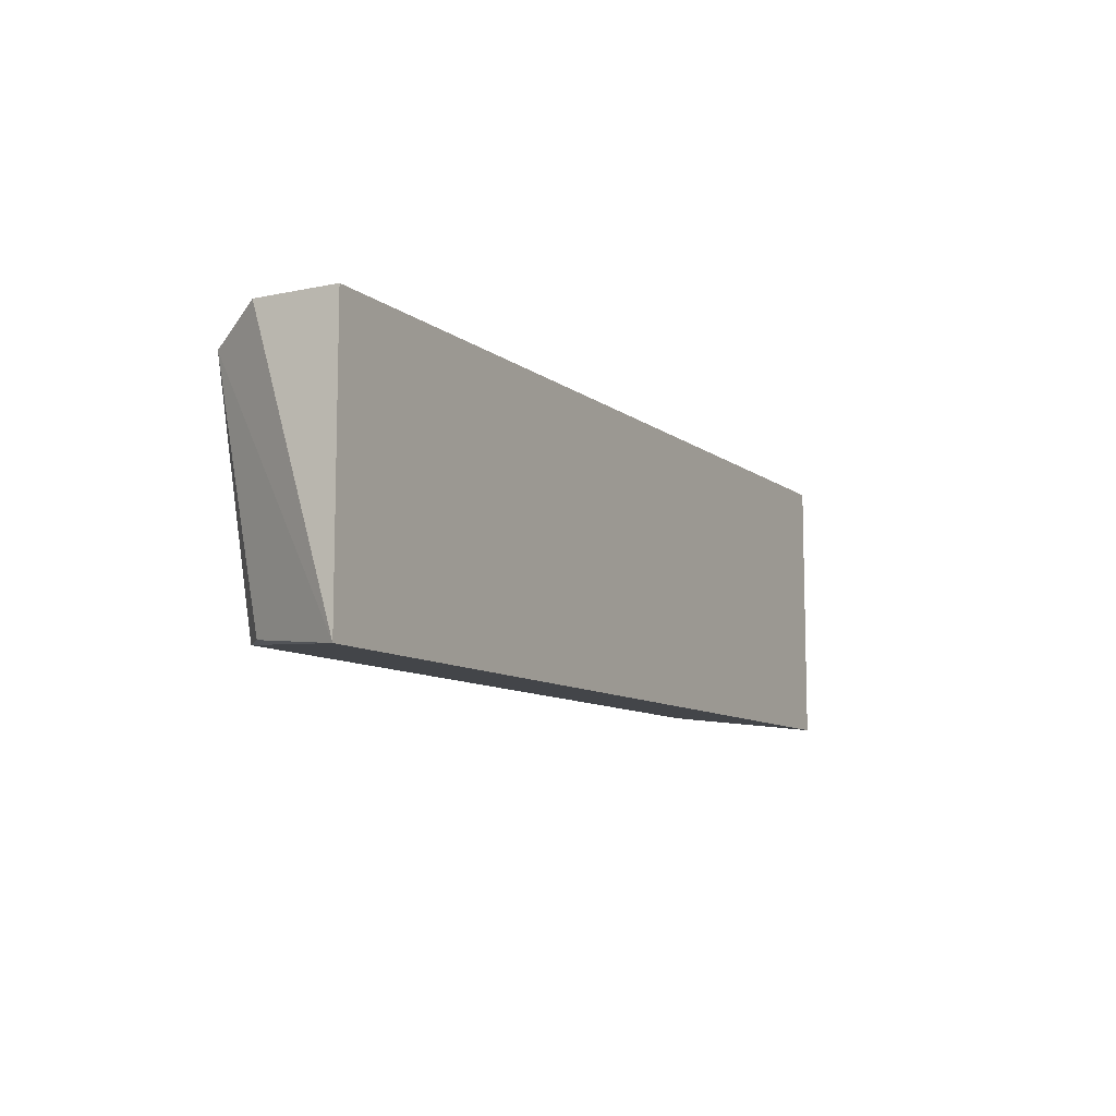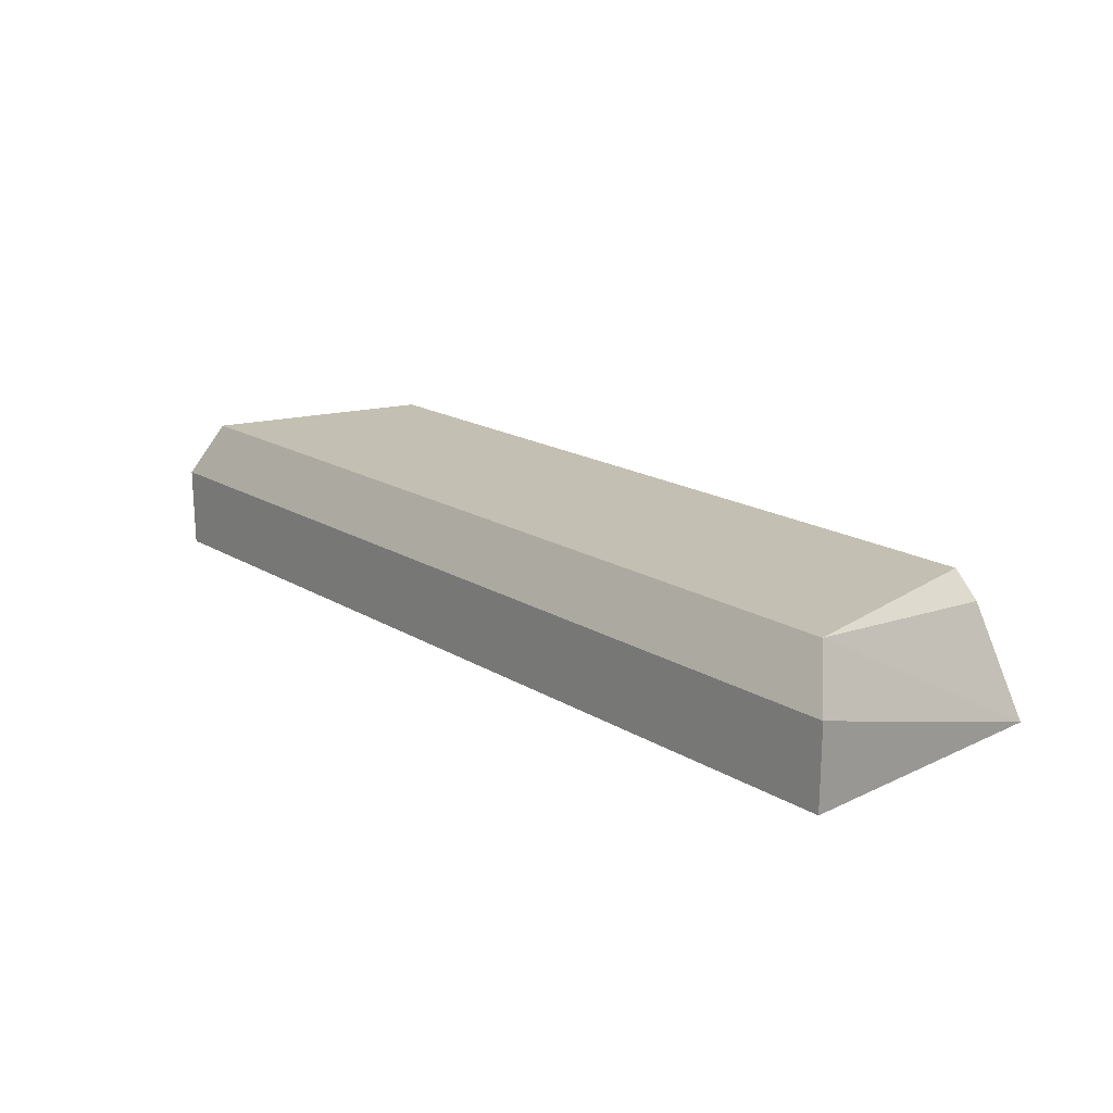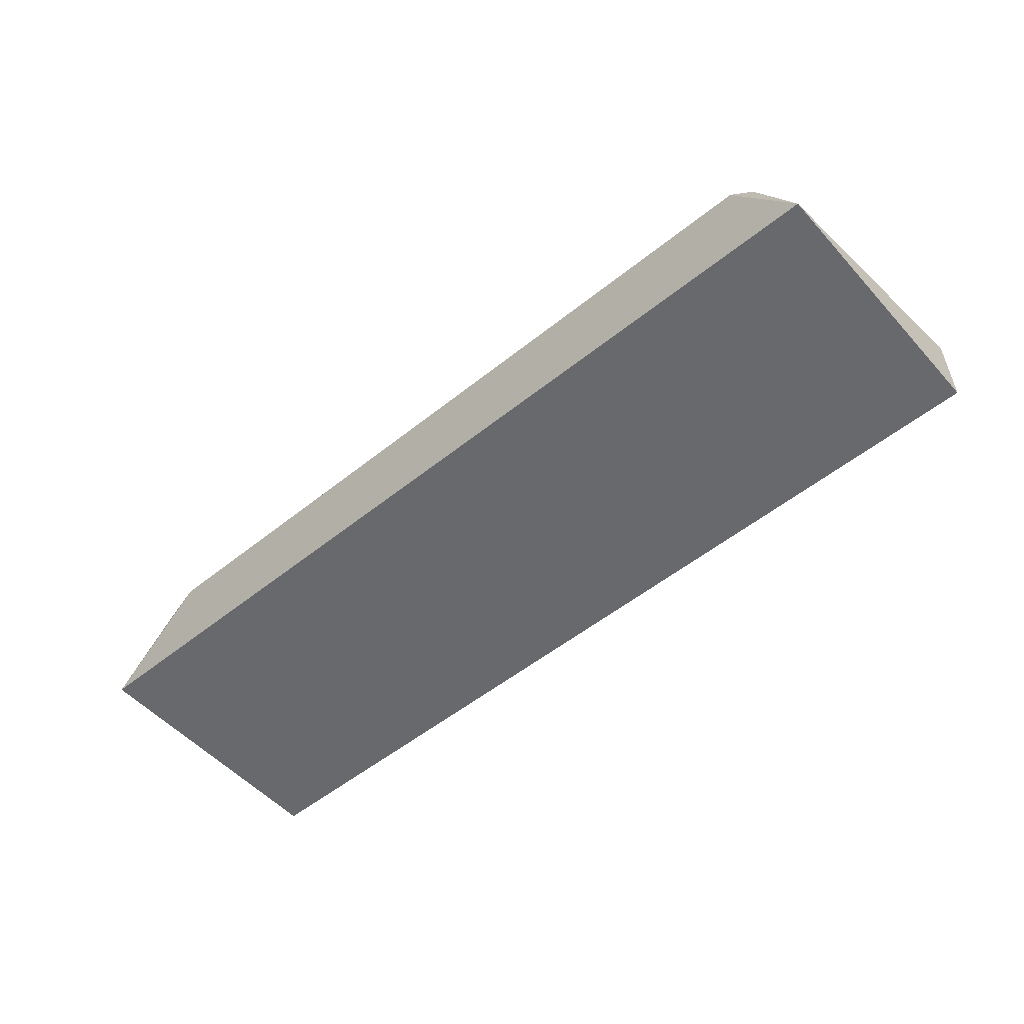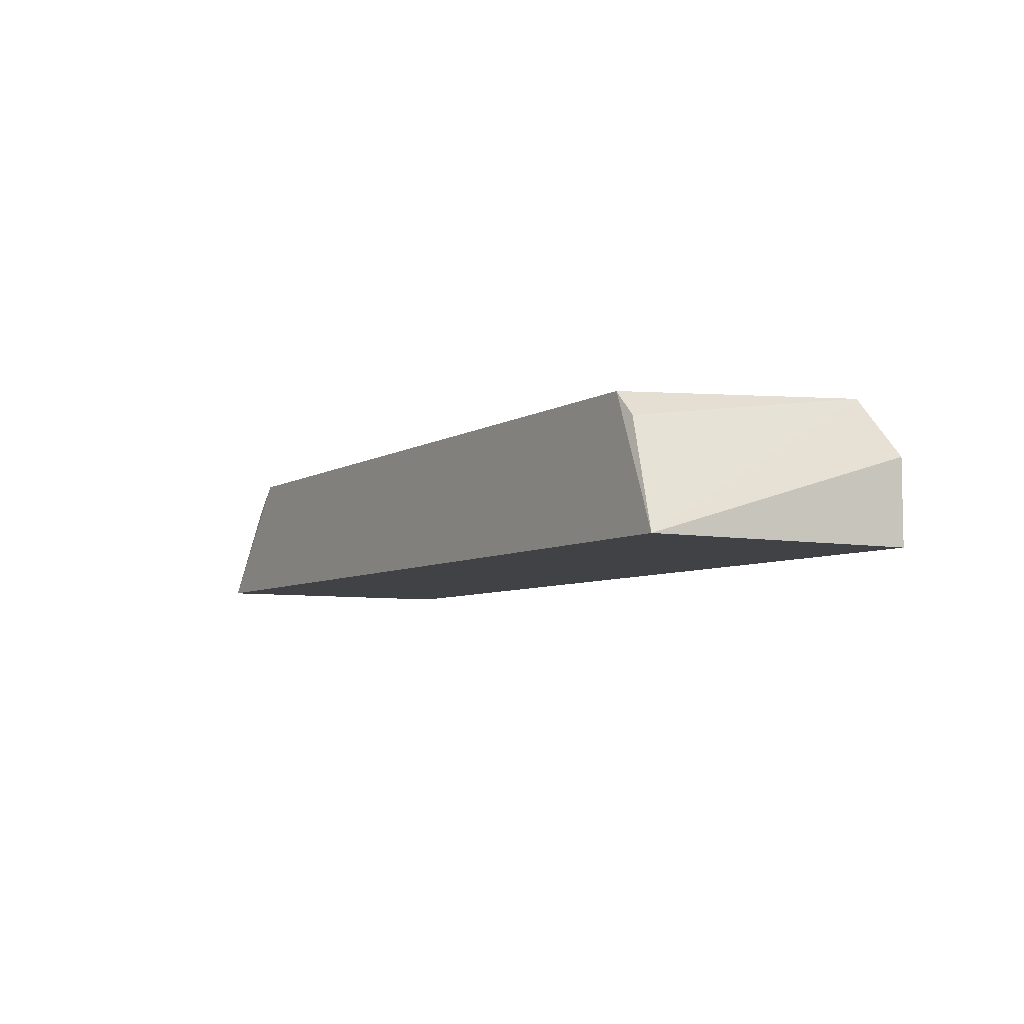
<metadata>
{"format":"obj","ext":"obj","renderer":"f3d","projection":"perspective","resolution":1024,"background":"white","views":[{"elev":-9.5,"azim":-61.1,"up":"+Z"},{"elev":18.9,"azim":48.1,"up":"+Y"},{"elev":-52.8,"azim":-139.2,"up":"+Y"},{"elev":-6.2,"azim":-120.0,"up":"+Y"}]}
</metadata>
<code>
g Generated convex submesh 1
v 0.6493 0.03521 0.3147
v 1.932 -0.1591 -0.03506
v 1.932 -0.1591 0.3536
v 0.6104 -0.1591 -0.03506
v 1.831 0.02549 -0.01563
v 0.6104 -0.1591 0.3536
v 1.893 0.03521 0.3147
v 0.7115 0.02549 -0.01563
v 0.6104 -0.04253 0.3536
v 1.932 -0.04253 0.3536
v 1.866 -0.009496 -0.01563
v 0.6765 -0.009496 -0.01563
g Generated convex submesh 1_0
f 12 8 4
f 4 2 3
f 5 2 4
f 6 4 3
f 7 5 1
f 8 1 5
f 8 5 4
f 9 1 4
f 9 6 3
f 9 4 6
f 9 7 1
f 10 7 9
f 10 3 2
f 10 2 7
f 10 9 3
f 11 2 5
f 11 7 2
f 11 5 7
f 12 4 1
f 12 1 8

</code>
